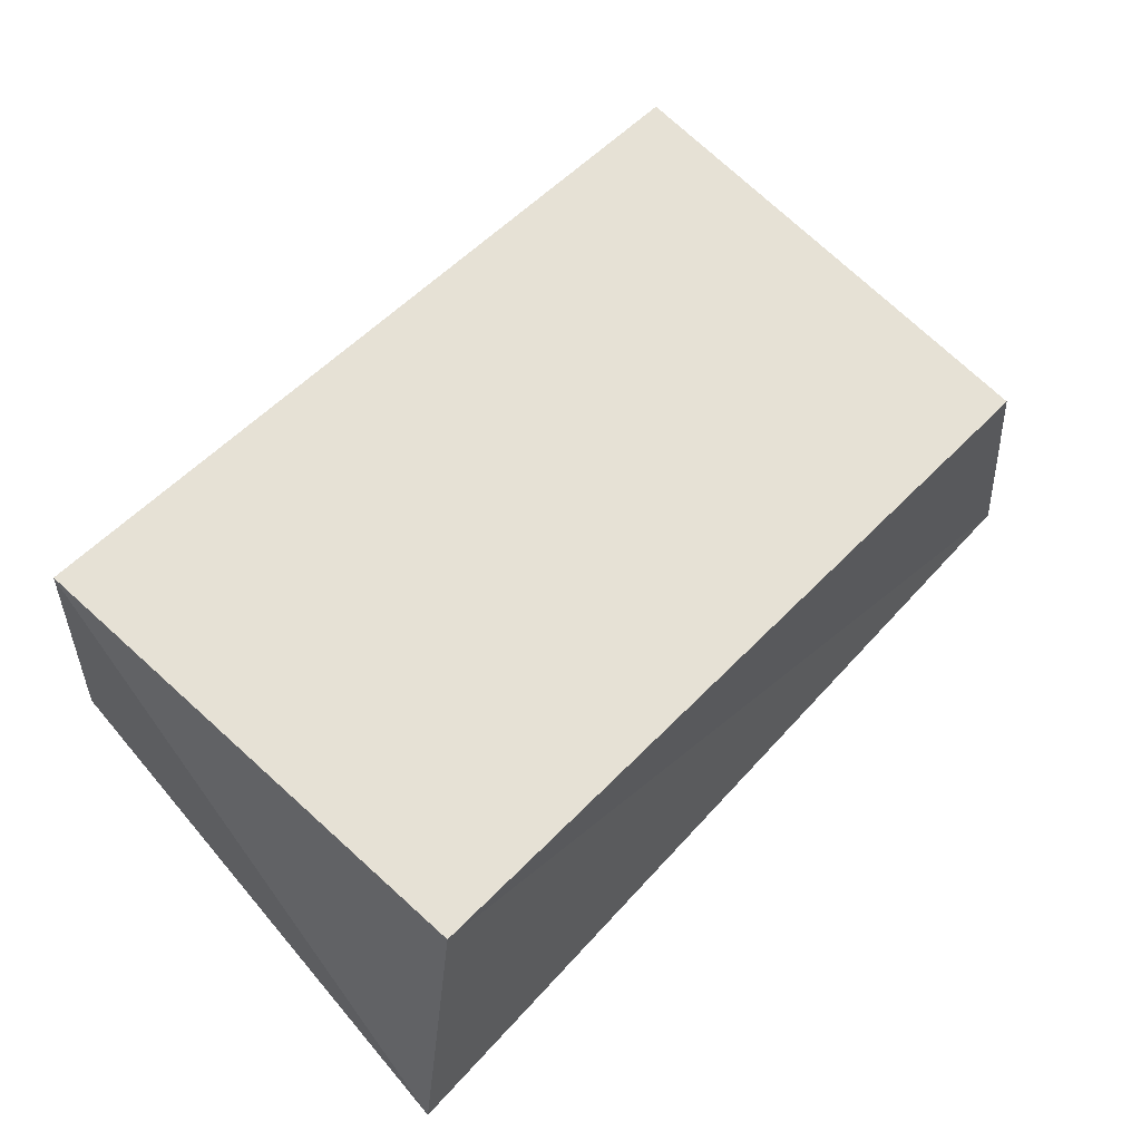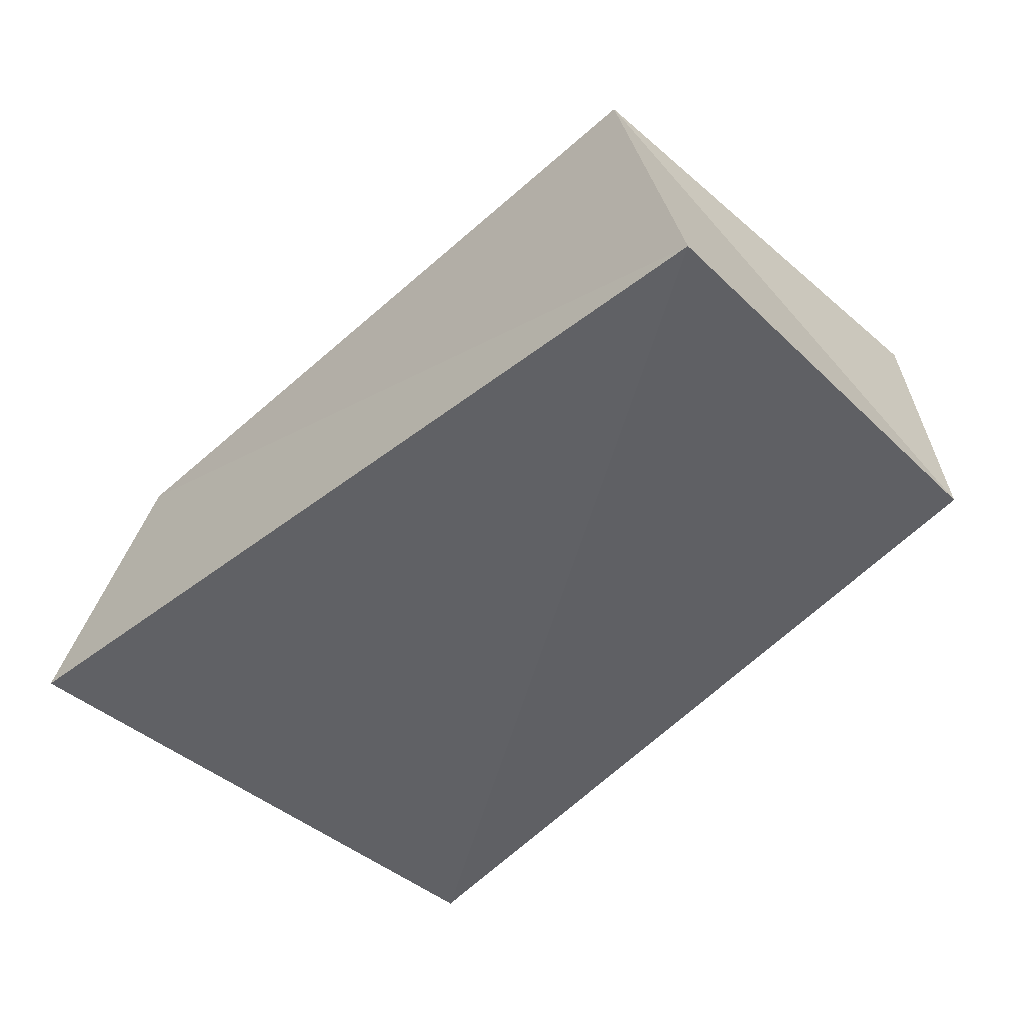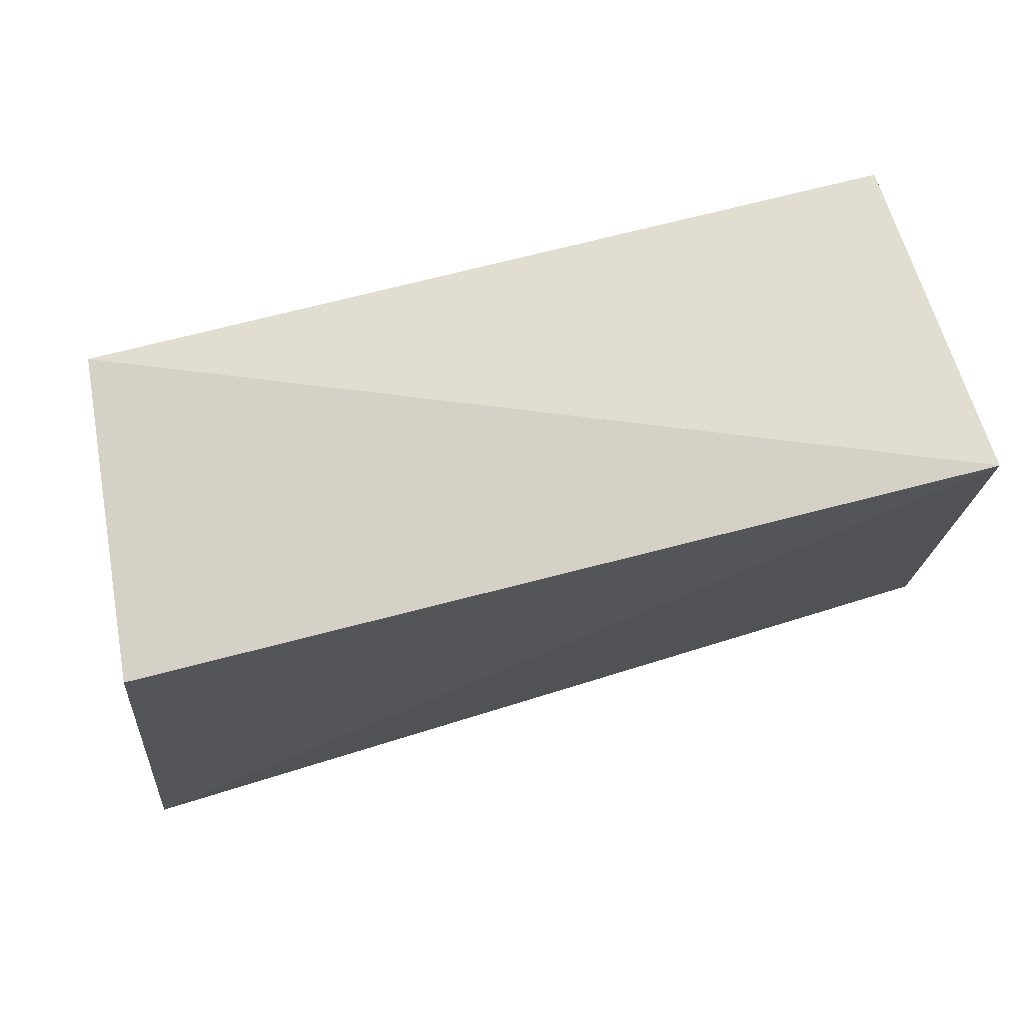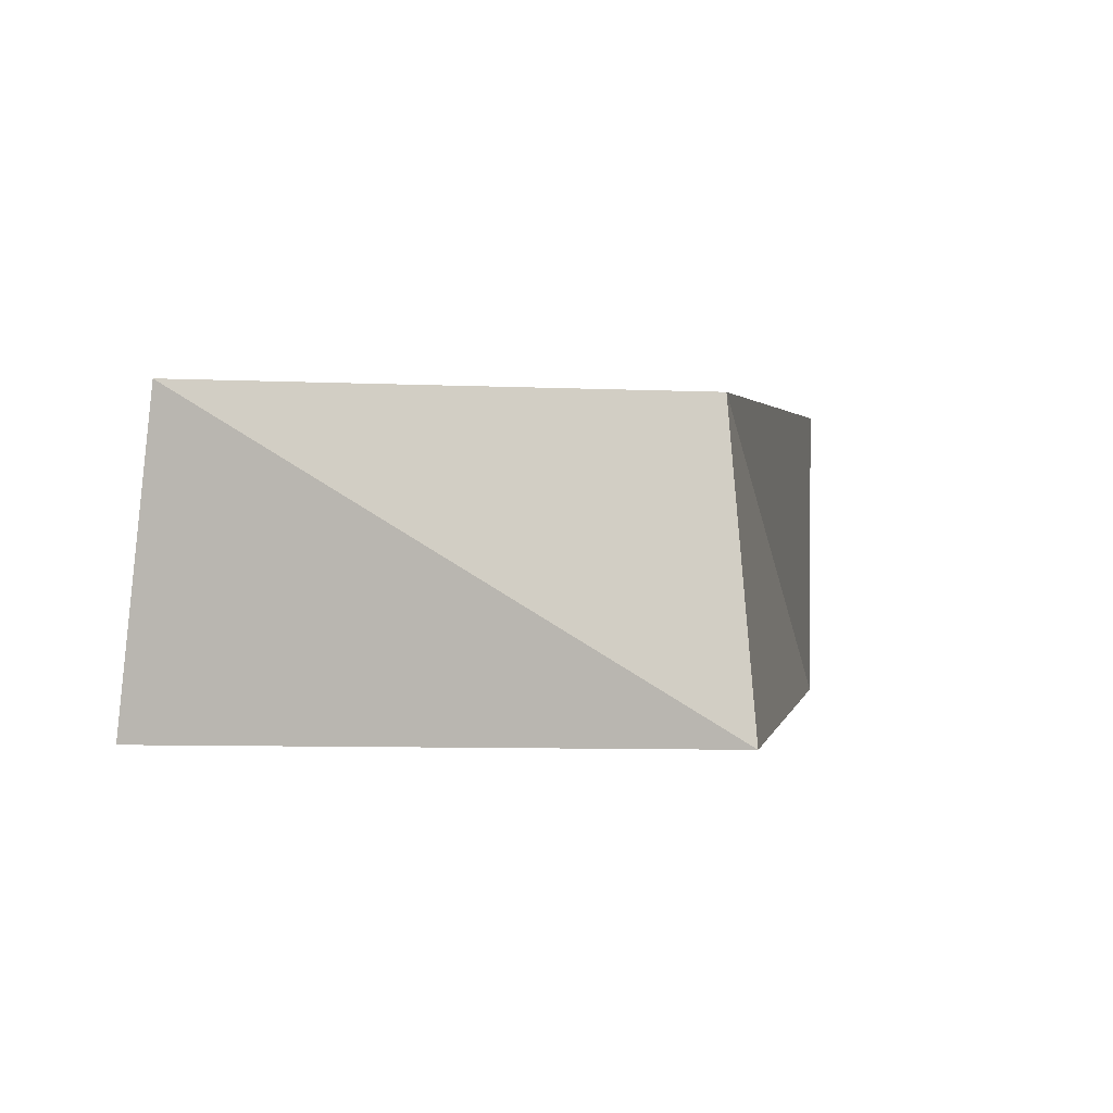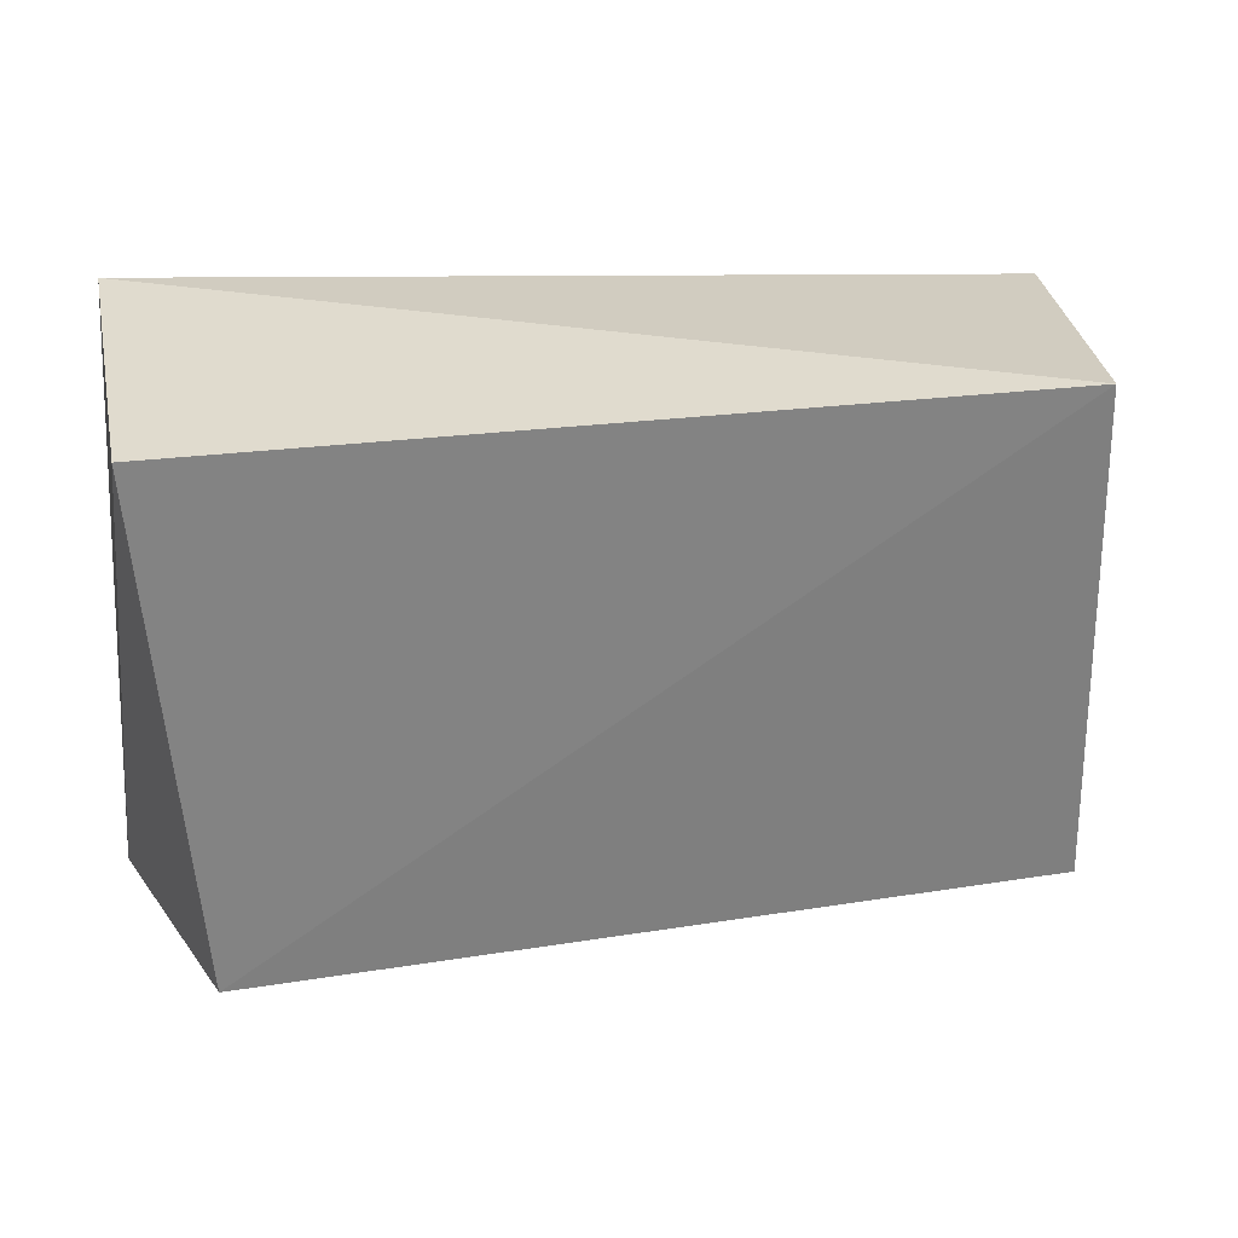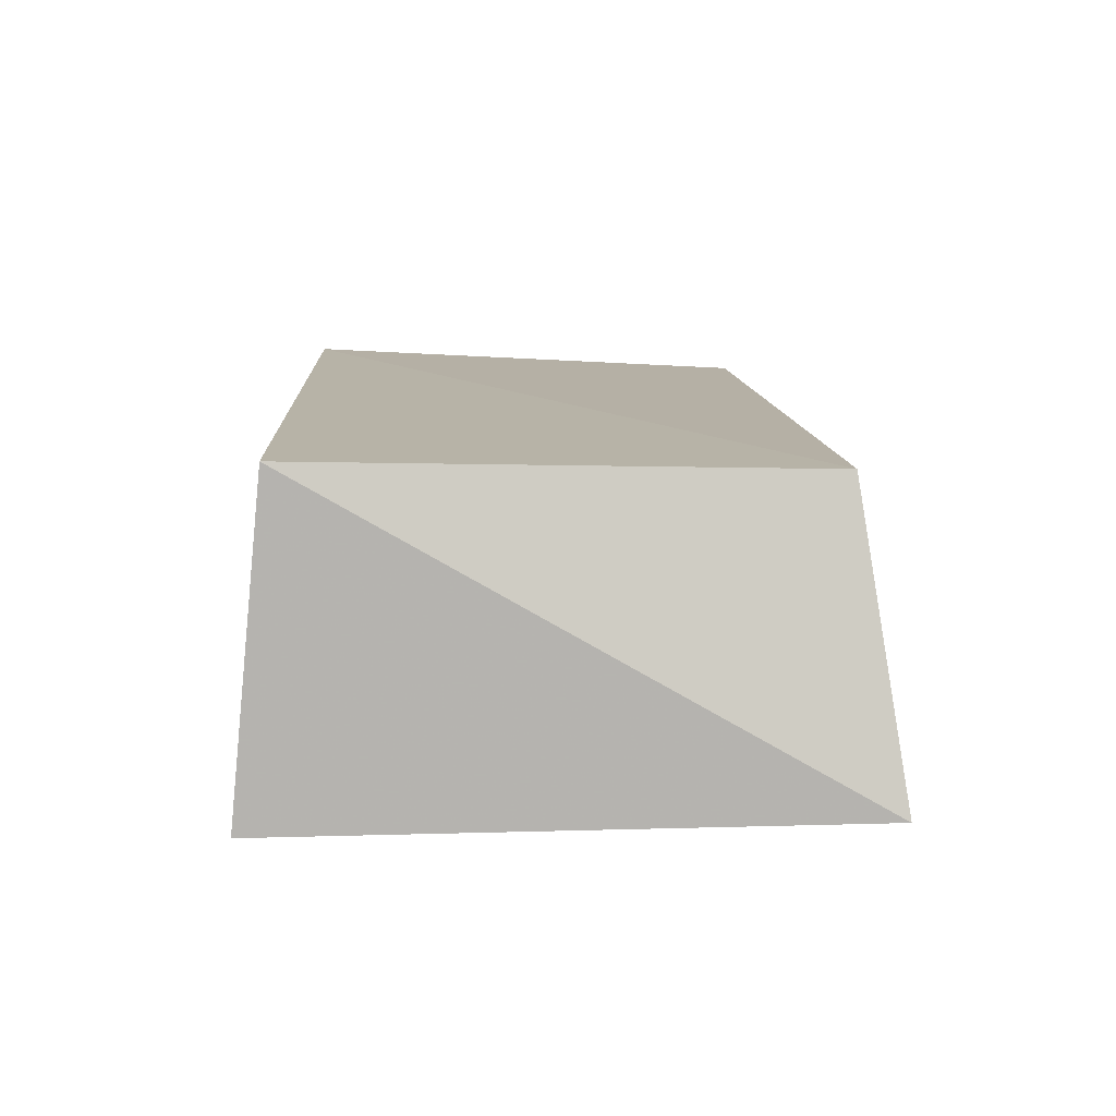
<metadata>
{"format":"obj","ext":"obj","renderer":"f3d","projection":"perspective","resolution":1024,"background":"white","views":[{"elev":63.2,"azim":-42.7,"up":"+Z"},{"elev":-49.4,"azim":47.4,"up":"+Z"},{"elev":74.3,"azim":164.8,"up":"+Y"},{"elev":2.2,"azim":-75.0,"up":"+Z"},{"elev":27.6,"azim":-9.7,"up":"+Y"},{"elev":11.8,"azim":-91.3,"up":"+Z"}]}
</metadata>
<code>
v -0.05899 -0.04159 -0.01839
v 0.05755 0.03149 -0.01789
v 0.06402 -0.02967 -0.02424
v -0.04799 -0.03596 0.02086
v -0.05381 0.03235 0.02296
v -0.0554 0.03673 -0.0209
v 0.05262 0.03414 0.02415
v 0.05488 -0.03086 0.02062
f 4 5 1
f 3 4 1
f 1 5 6
f 6 3 1
f 4 7 5
f 8 4 3
f 8 7 4
f 5 7 6
f 2 3 6
f 6 7 2
f 2 8 3
f 7 8 2

</code>
